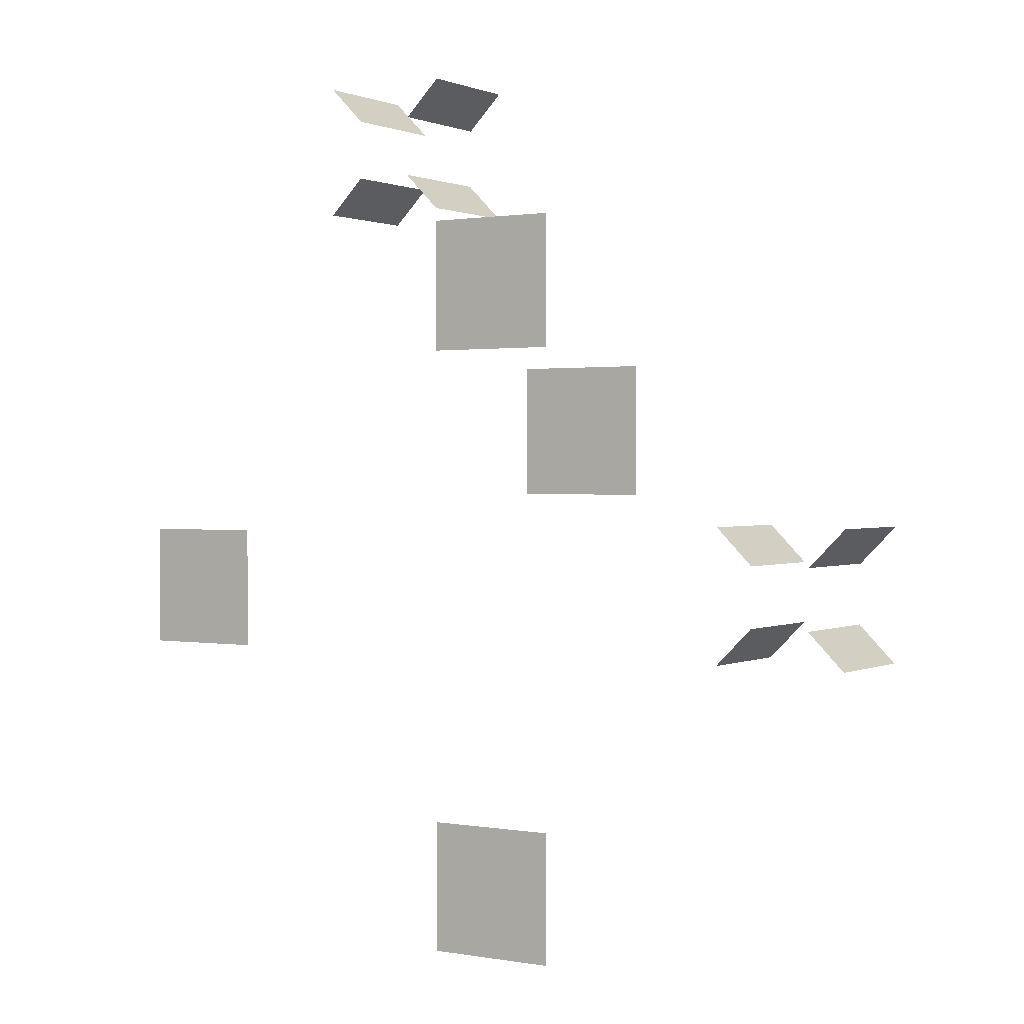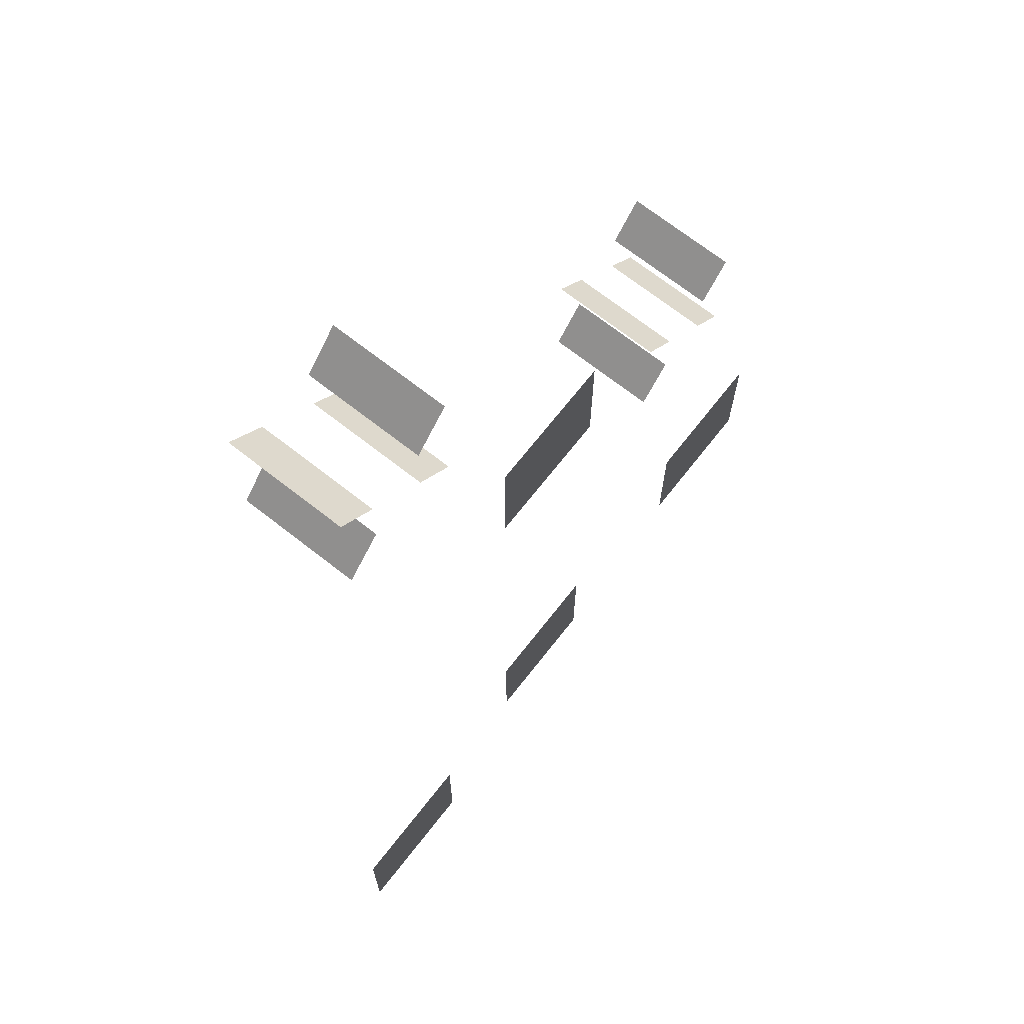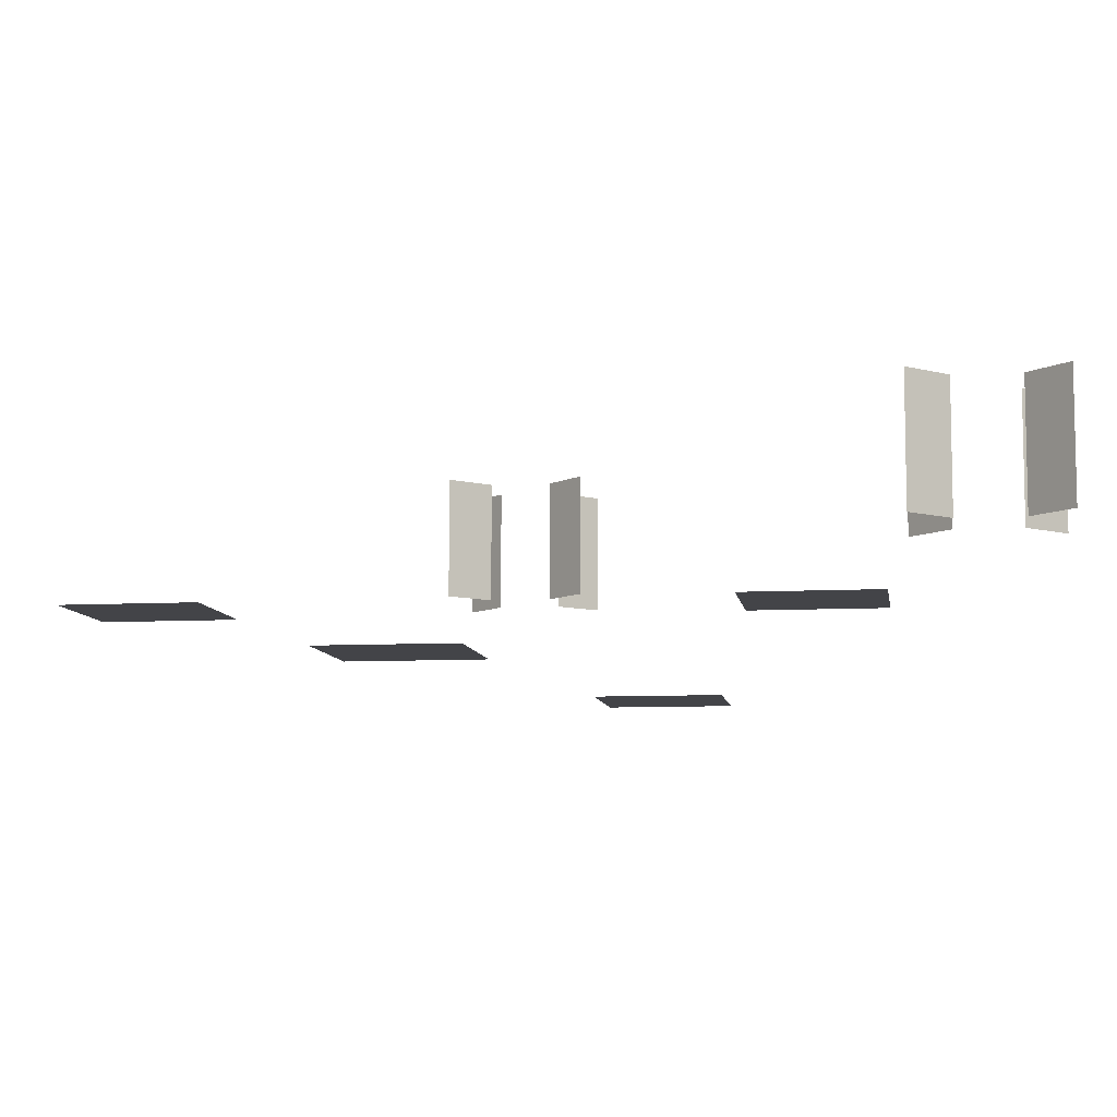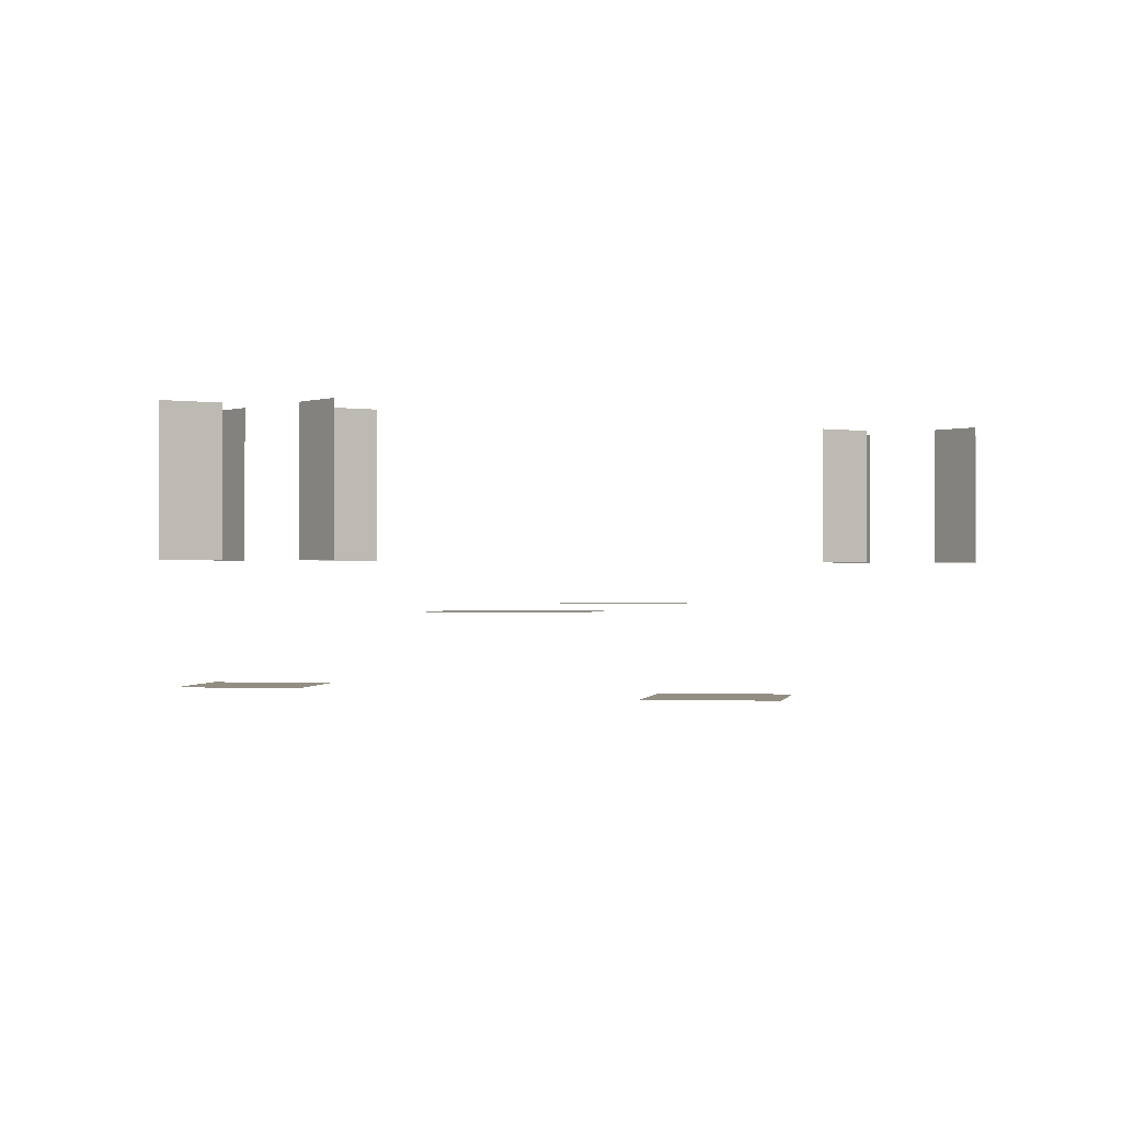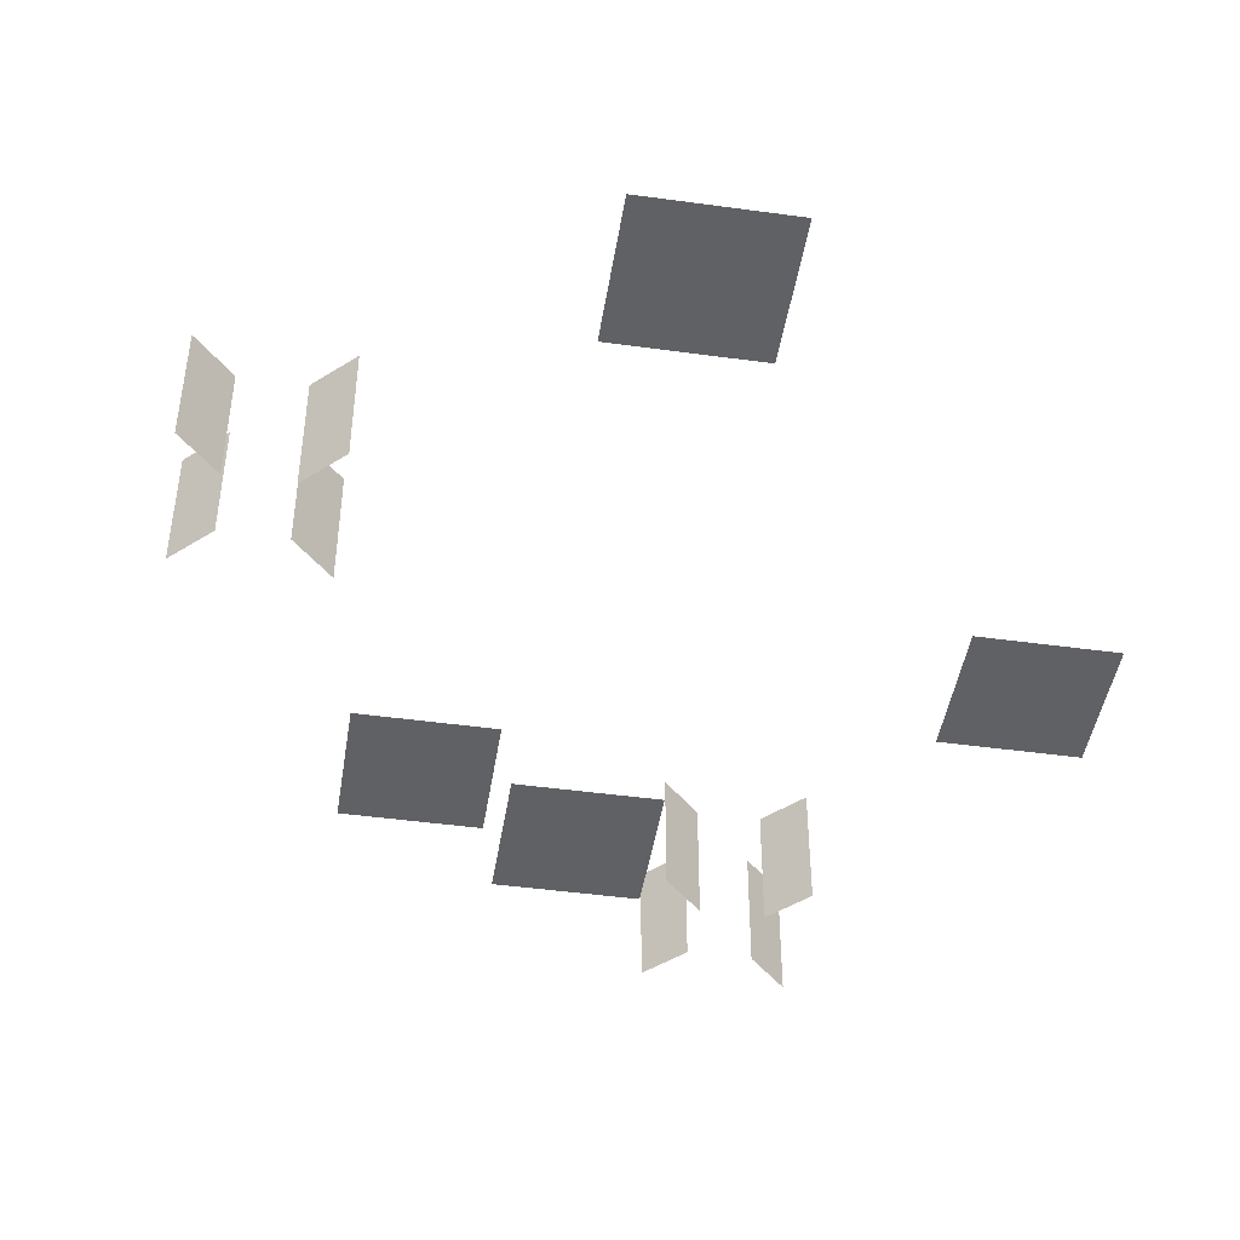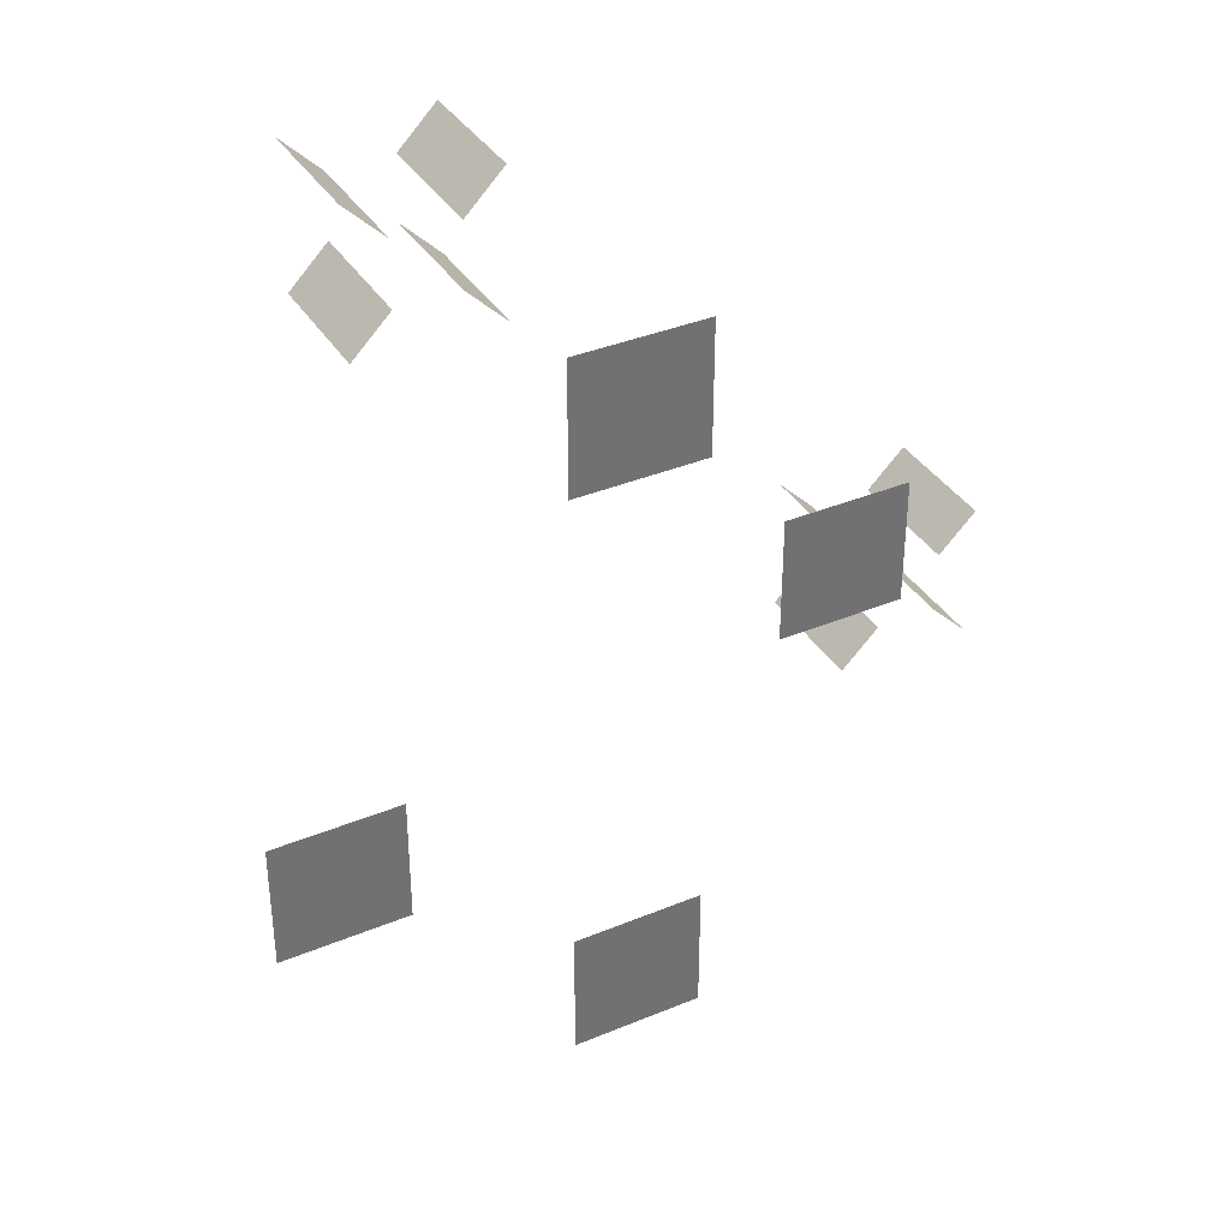
<metadata>
{"format":"obj","ext":"obj","renderer":"f3d","projection":"perspective","resolution":1024,"background":"white","views":[{"elev":1.1,"azim":32.4,"up":"+Z"},{"elev":69.8,"azim":-51.9,"up":"+Z"},{"elev":-8.3,"azim":-81.6,"up":"+Y"},{"elev":-0.3,"azim":9.8,"up":"+Y"},{"elev":-45.6,"azim":171.0,"up":"+Y"},{"elev":36.9,"azim":-28.2,"up":"+Z"}]}
</metadata>
<code>
g DeadCollider
v 5.186 -5.01 29.54
v 1.881 -5.01 20.69
v 5.186 -5.01 20.69
v 1.881 -5.01 29.54
v 5.186 -5.01 37.31
v 1.881 -5.01 29.54
v 5.186 -5.01 29.54
v 1.881 -5.01 37.31
v 8.49 -5.01 29.54
v 5.186 -5.01 20.69
v 8.49 -5.01 20.69
v 5.186 -5.01 29.54
v 8.49 -5.01 37.31
v 5.186 -5.01 29.54
v 8.49 -5.01 29.54
v 5.186 -5.01 37.31
v 11.79 -5.01 29.54
v 8.49 -5.01 20.69
v 11.79 -5.01 20.69
v 8.49 -5.01 29.54
v 11.79 -5.01 37.31
v 8.49 -5.01 29.54
v 11.79 -5.01 29.54
v 8.49 -5.01 37.31
v 15.1 -5.01 29.54
v 11.79 -5.01 20.69
v 15.1 -5.01 20.69
v 11.79 -5.01 29.54
v 15.1 -5.01 37.31
v 11.79 -5.01 29.54
v 15.1 -5.01 29.54
v 11.79 -5.01 37.31
v 18.4 -5.01 29.54
v 15.1 -5.01 20.69
v 18.4 -5.01 20.69
v 15.1 -5.01 29.54
v 18.4 -5.01 37.31
v 15.1 -5.01 29.54
v 18.4 -5.01 29.54
v 15.1 -5.01 37.31
v 5.186 -5.01 -47.76
v 1.881 -5.01 -56.62
v 5.186 -5.01 -56.62
v 1.881 -5.01 -47.76
v 5.186 -5.01 -39.99
v 1.881 -5.01 -47.76
v 5.186 -5.01 -47.76
v 1.881 -5.01 -39.99
v 8.49 -5.01 -47.76
v 5.186 -5.01 -56.62
v 8.49 -5.01 -56.62
v 5.186 -5.01 -47.76
v 8.49 -5.01 -39.99
v 5.186 -5.01 -47.76
v 8.49 -5.01 -47.76
v 5.186 -5.01 -39.99
v 11.79 -5.01 -47.76
v 8.49 -5.01 -56.62
v 11.79 -5.01 -56.62
v 8.49 -5.01 -47.76
v 11.79 -5.01 -39.99
v 8.49 -5.01 -47.76
v 11.79 -5.01 -47.76
v 8.49 -5.01 -39.99
v 15.1 -5.01 -47.76
v 11.79 -5.01 -56.62
v 15.1 -5.01 -56.62
v 11.79 -5.01 -47.76
v 15.1 -5.01 -39.99
v 11.79 -5.01 -47.76
v 15.1 -5.01 -47.76
v 11.79 -5.01 -39.99
v 18.4 -5.01 -47.76
v 15.1 -5.01 -56.62
v 18.4 -5.01 -56.62
v 15.1 -5.01 -47.76
v 18.4 -5.01 -39.99
v 15.1 -5.01 -47.76
v 18.4 -5.01 -47.76
v 15.1 -5.01 -39.99
v -3.817 15.12 54.21
v -6.131 0.128 51.9
v -3.817 0.128 54.21
v -6.131 15.12 51.9
v -6.159 15.12 51.92
v -3.846 0.128 54.24
v -6.159 0.128 51.92
v -3.846 15.12 54.24
v -1.504 15.12 56.52
v -3.817 0.128 54.21
v -1.504 0.128 56.52
v -3.817 15.12 54.21
v -3.846 15.12 54.24
v -1.533 0.128 56.55
v -3.846 0.128 54.24
v -1.533 15.12 56.55
v -16.05 15.12 54.25
v -13.74 0.128 51.94
v -16.05 0.128 54.25
v -13.74 15.12 51.94
v -13.77 15.12 51.91
v -16.08 0.128 54.22
v -13.77 0.128 51.91
v -16.08 15.12 54.22
v -18.37 15.12 56.57
v -16.05 0.128 54.25
v -18.37 0.128 56.57
v -16.05 15.12 54.25
v -16.08 15.12 54.22
v -18.4 0.128 56.54
v -16.08 0.128 54.22
v -18.4 15.12 56.54
v -3.934 15.12 42.01
v -1.621 0.128 39.69
v -3.934 0.128 42.01
v -1.621 15.12 39.69
v -1.649 15.12 39.66
v -3.963 0.128 41.98
v -1.649 0.128 39.66
v -3.963 15.12 41.98
v -6.247 15.12 44.32
v -3.934 0.128 42.01
v -6.247 0.128 44.32
v -3.934 15.12 42.01
v -3.963 15.12 41.98
v -6.276 0.128 44.29
v -3.963 0.128 41.98
v -6.276 15.12 44.29
v -16.11 15.12 42
v -18.43 0.128 39.69
v -16.11 0.128 42
v -18.43 15.12 39.69
v -18.45 15.12 39.72
v -16.14 0.128 42.03
v -18.45 0.128 39.72
v -16.14 15.12 42.03
v -13.8 15.12 44.32
v -16.11 0.128 42
v -13.8 0.128 44.32
v -16.11 15.12 42
v -16.14 15.12 42.03
v -13.83 0.128 44.35
v -16.14 0.128 42.03
v -13.83 15.12 44.35
v 54.18 15.12 -3.928
v 51.87 0.128 -6.241
v 54.18 0.128 -3.928
v 51.87 15.12 -6.241
v 51.84 15.12 -6.212
v 54.15 0.128 -3.899
v 51.84 0.128 -6.212
v 54.15 15.12 -3.899
v 56.49 15.12 -1.614
v 54.18 0.128 -3.928
v 56.49 0.128 -1.614
v 54.18 15.12 -3.928
v 54.15 15.12 -3.899
v 56.46 0.128 -1.586
v 54.15 0.128 -3.899
v 56.46 15.12 -1.586
v 41.94 15.12 -3.883
v 44.26 0.128 -6.196
v 41.94 0.128 -3.883
v 44.26 15.12 -6.196
v 44.23 15.12 -6.225
v 41.91 0.128 -3.911
v 44.23 0.128 -6.225
v 41.91 15.12 -3.911
v 39.63 15.12 -1.569
v 41.94 0.128 -3.883
v 39.63 0.128 -1.569
v 41.94 15.12 -3.883
v 41.91 15.12 -3.911
v 39.6 0.128 -1.598
v 41.91 0.128 -3.911
v 39.6 15.12 -1.598
v 54.06 15.12 -16.13
v 56.38 0.128 -18.44
v 54.06 0.128 -16.13
v 56.38 15.12 -18.44
v 56.35 15.12 -18.47
v 54.03 0.128 -16.16
v 56.35 0.128 -18.47
v 54.03 15.12 -16.16
v 51.75 15.12 -13.82
v 54.06 0.128 -16.13
v 51.75 0.128 -13.82
v 54.06 15.12 -16.13
v 54.03 15.12 -16.16
v 51.72 0.128 -13.84
v 54.03 0.128 -16.16
v 51.72 15.12 -13.84
v 41.88 15.12 -16.13
v 39.57 0.128 -18.45
v 41.88 0.128 -16.13
v 39.57 15.12 -18.45
v 39.54 15.12 -18.42
v 41.86 0.128 -16.1
v 39.54 0.128 -18.42
v 41.86 15.12 -16.1
v 44.2 15.12 -13.82
v 41.88 0.128 -16.13
v 44.2 0.128 -13.82
v 41.88 15.12 -16.13
v 41.86 15.12 -16.1
v 44.17 0.128 -13.79
v 41.86 0.128 -16.1
v 44.17 15.12 -13.79
v 21.5 -14.5 2.494
v 36.5 -14.5 17.49
v 21.5 -14.5 17.49
v 36.5 -14.5 2.494
v -36.5 -14.5 -17.51
v -21.5 -14.5 -2.506
v -36.5 -14.5 -2.506
v -21.5 -14.5 -17.51
g DeadCollider_0
f 3 2 1
f 4 1 2
f 7 6 5
f 8 5 6
f 11 10 9
f 12 9 10
f 15 14 13
f 16 13 14
f 19 18 17
f 20 17 18
f 23 22 21
f 24 21 22
f 27 26 25
f 28 25 26
f 31 30 29
f 32 29 30
f 35 34 33
f 36 33 34
f 39 38 37
f 40 37 38
f 43 42 41
f 44 41 42
f 47 46 45
f 48 45 46
f 51 50 49
f 52 49 50
f 55 54 53
f 56 53 54
f 59 58 57
f 60 57 58
f 63 62 61
f 64 61 62
f 67 66 65
f 68 65 66
f 71 70 69
f 72 69 70
f 75 74 73
f 76 73 74
f 79 78 77
f 80 77 78
f 83 82 81
f 84 81 82
f 87 86 85
f 88 85 86
f 91 90 89
f 92 89 90
f 95 94 93
f 96 93 94
f 99 98 97
f 100 97 98
f 103 102 101
f 104 101 102
f 107 106 105
f 108 105 106
f 111 110 109
f 112 109 110
f 115 114 113
f 116 113 114
f 119 118 117
f 120 117 118
f 123 122 121
f 124 121 122
f 127 126 125
f 128 125 126
f 131 130 129
f 132 129 130
f 135 134 133
f 136 133 134
f 139 138 137
f 140 137 138
f 143 142 141
f 144 141 142
f 147 146 145
f 148 145 146
f 151 150 149
f 152 149 150
f 155 154 153
f 156 153 154
f 159 158 157
f 160 157 158
f 163 162 161
f 164 161 162
f 167 166 165
f 168 165 166
f 171 170 169
f 172 169 170
f 175 174 173
f 176 173 174
f 179 178 177
f 180 177 178
f 183 182 181
f 184 181 182
f 187 186 185
f 188 185 186
f 191 190 189
f 192 189 190
f 195 194 193
f 196 193 194
f 199 198 197
f 200 197 198
f 203 202 201
f 204 201 202
f 207 206 205
f 208 205 206
g DeadCollider_1
f 211 210 209
f 212 209 210
f 215 214 213
f 216 213 214

</code>
